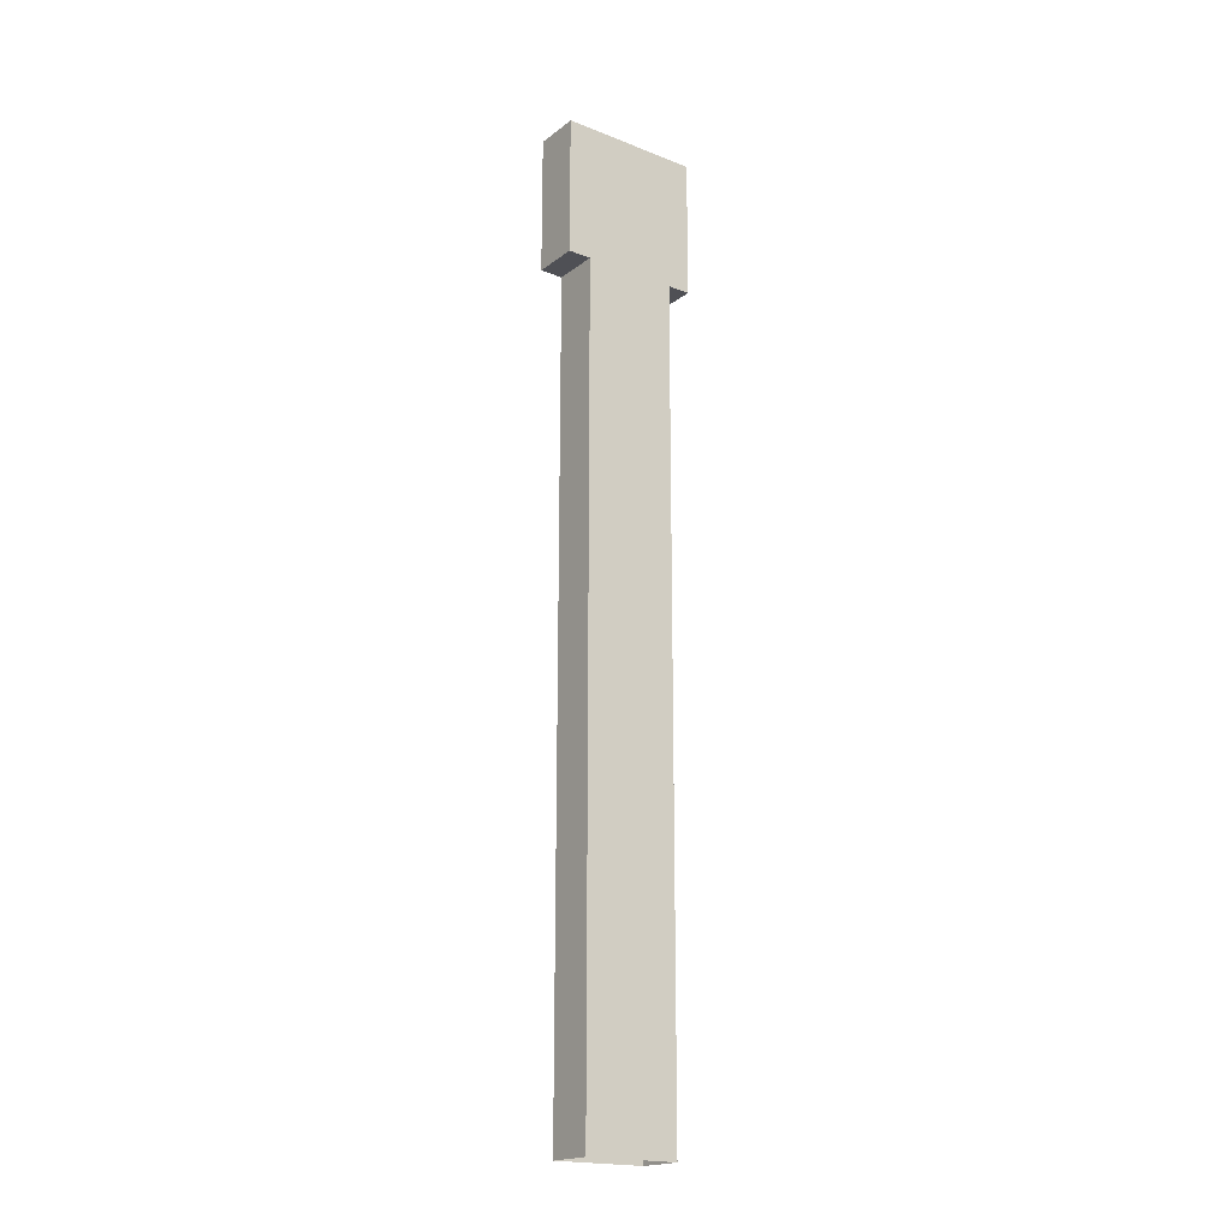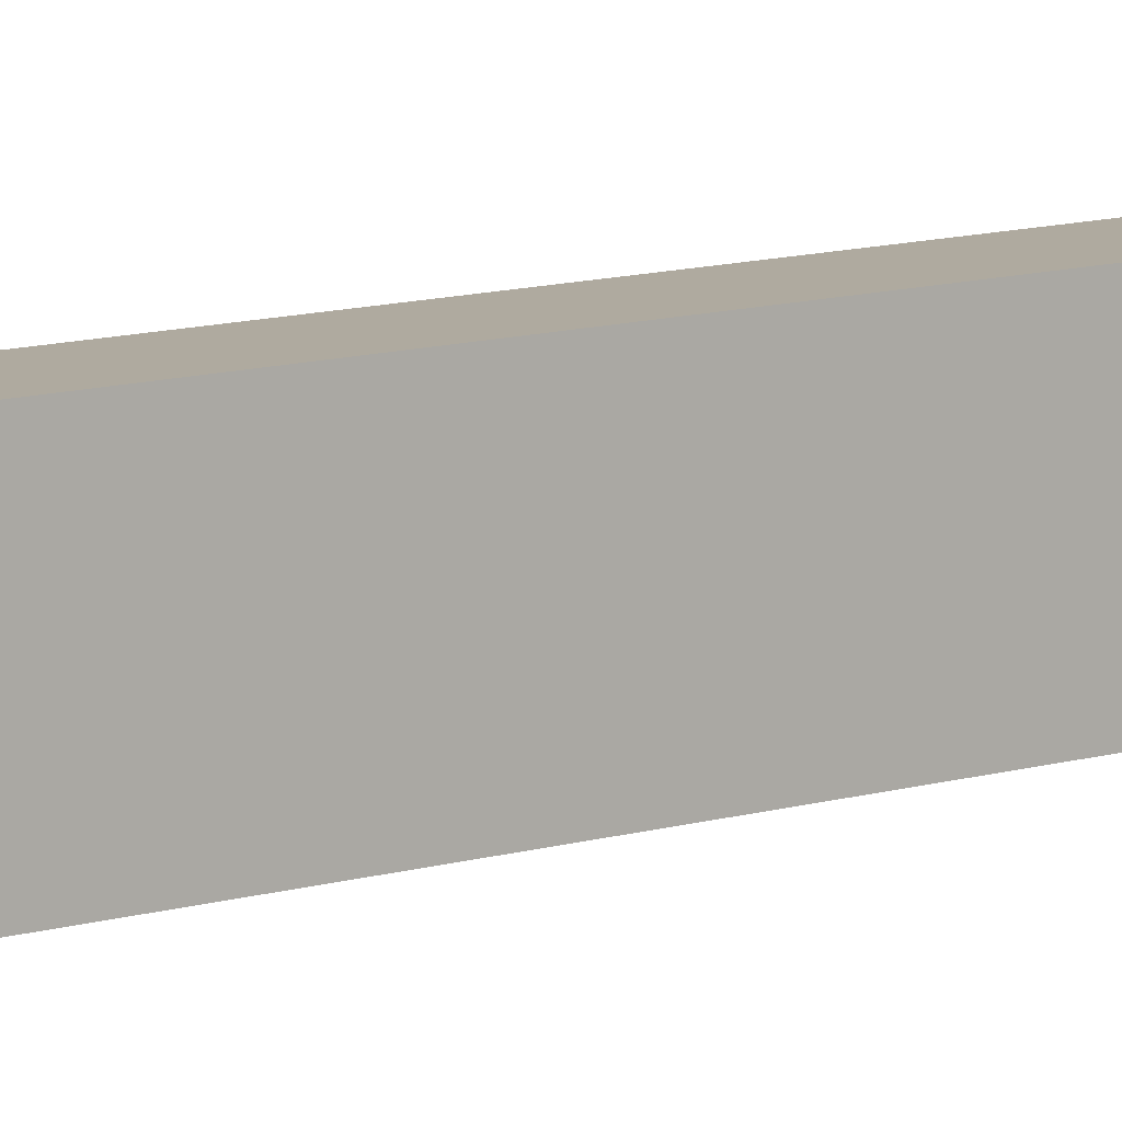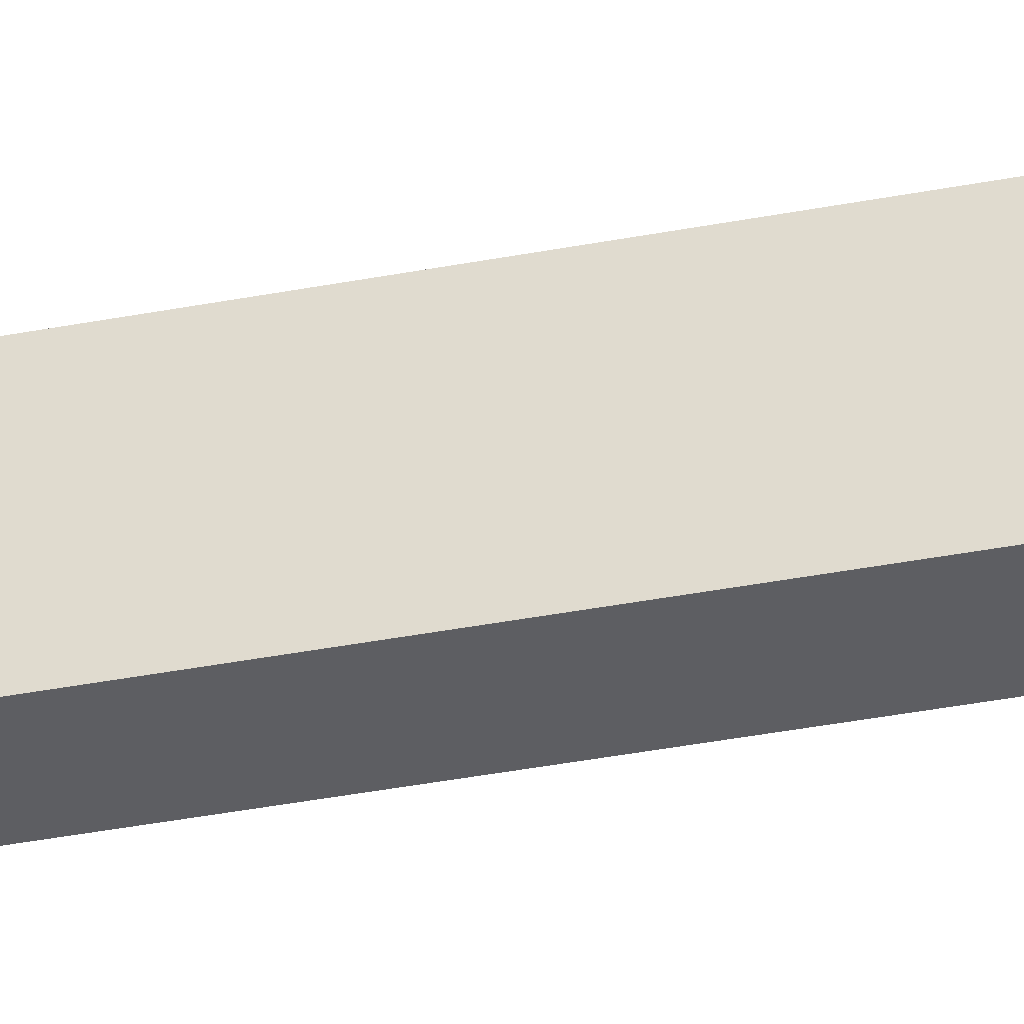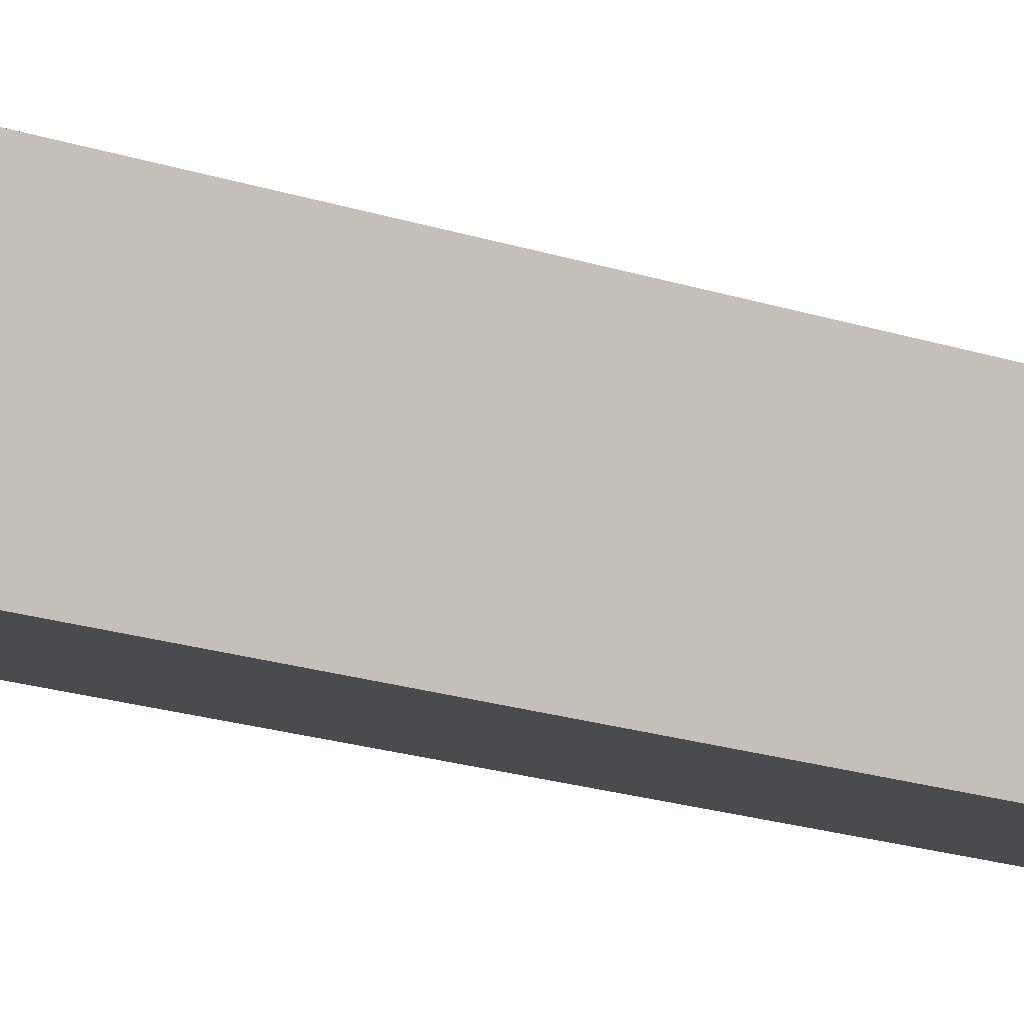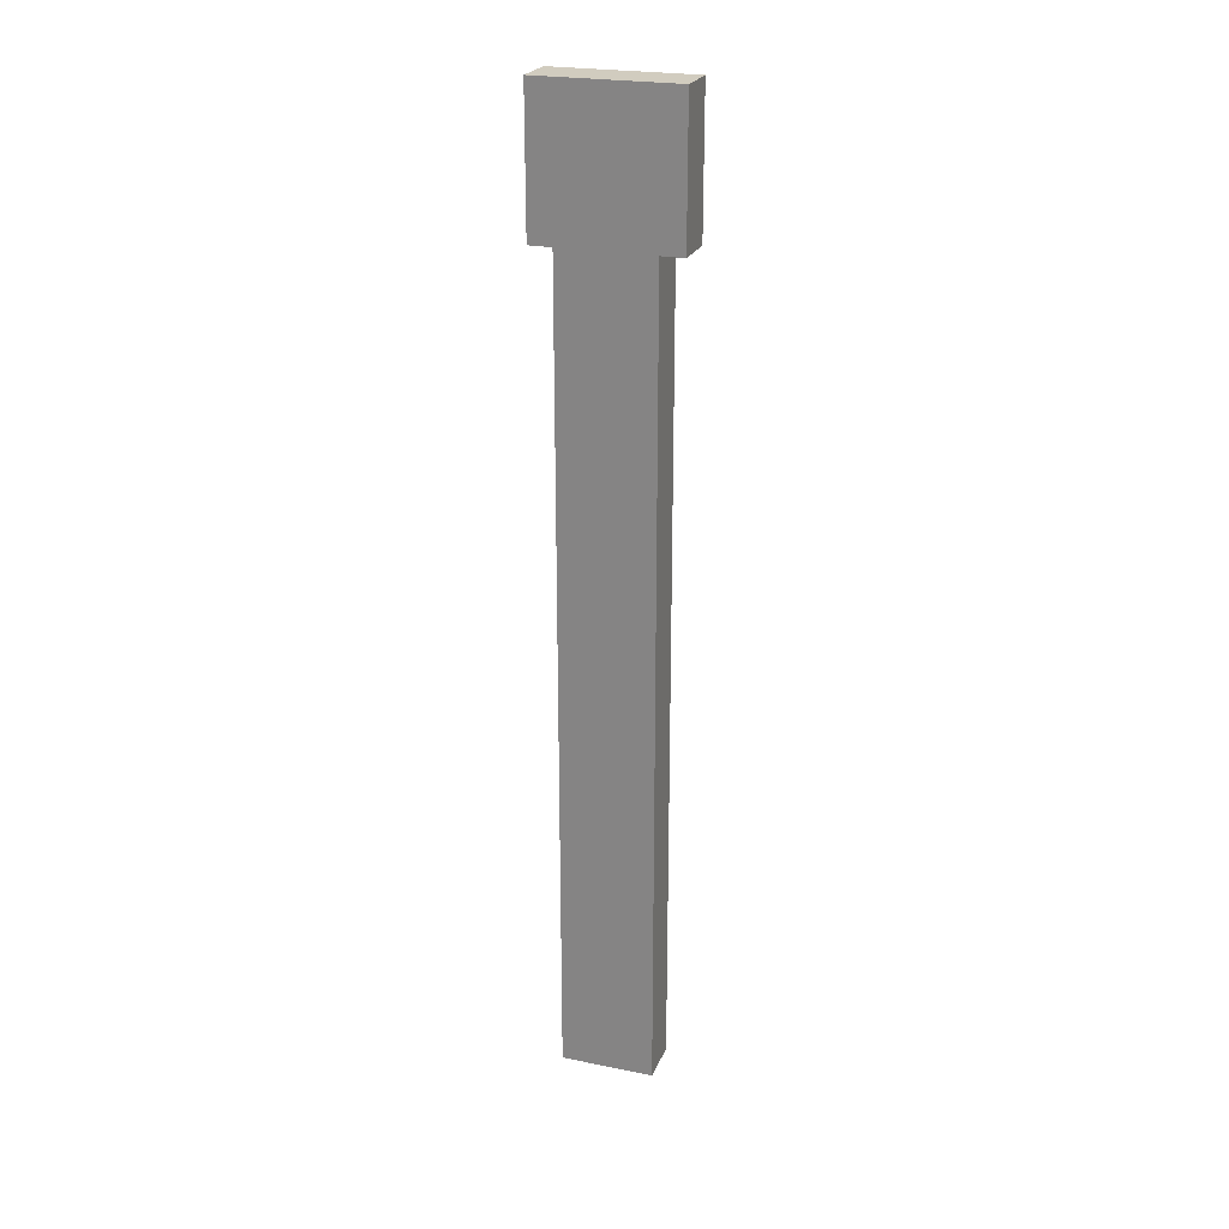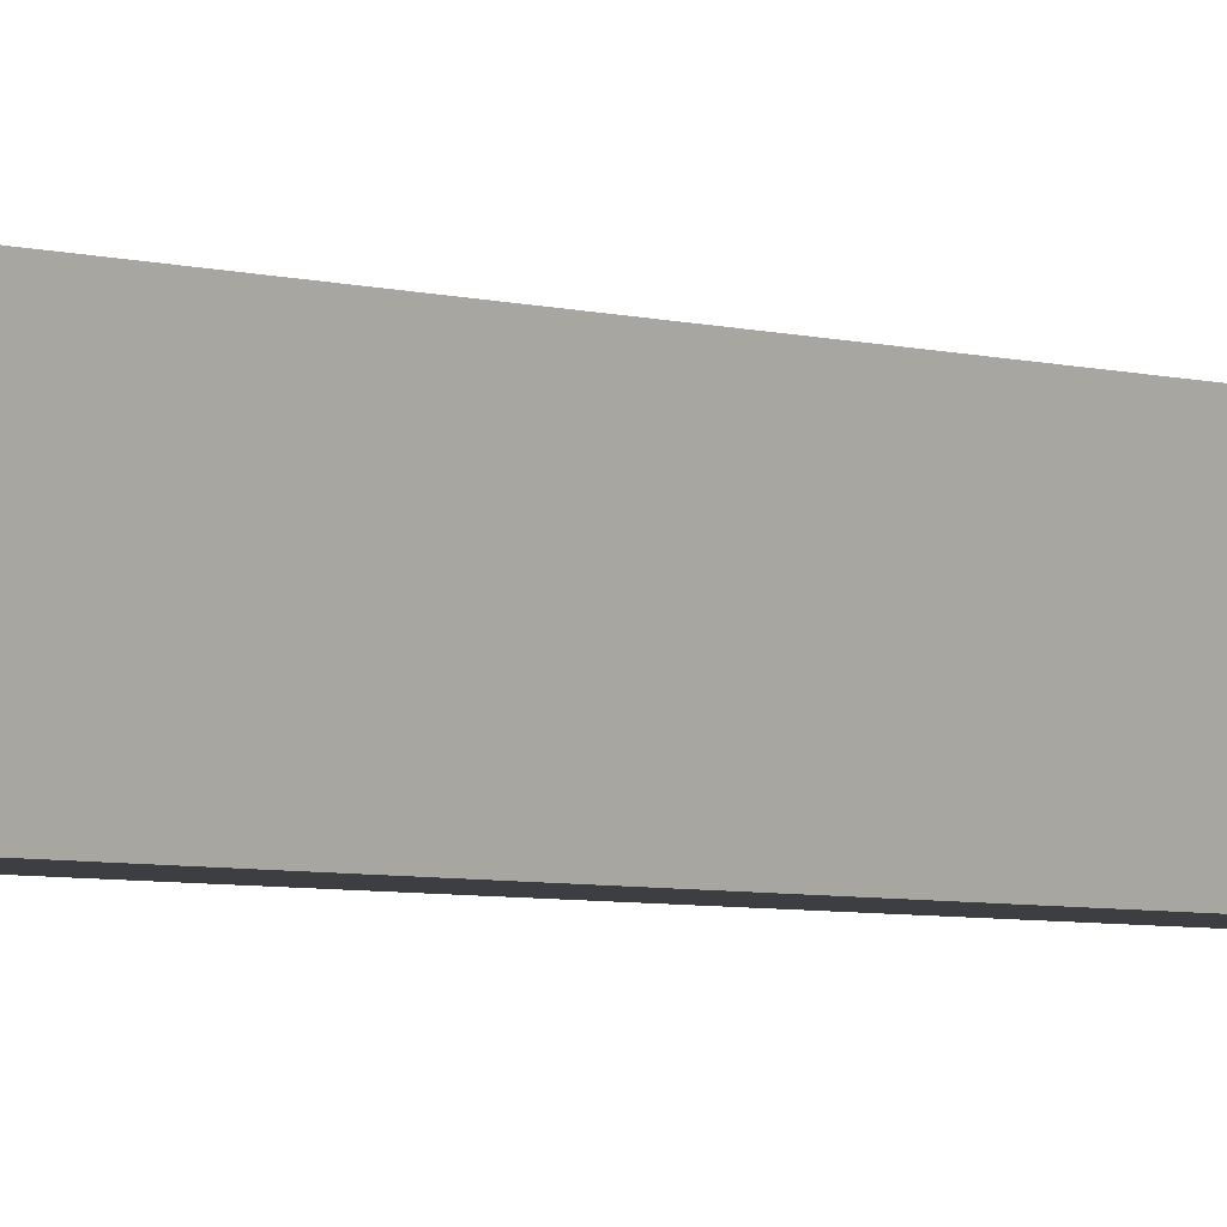
<metadata>
{"format":"obj","ext":"obj","renderer":"f3d","projection":"perspective","resolution":1024,"background":"white","views":[{"elev":-19.3,"azim":-126.2,"up":"+Z"},{"elev":9.4,"azim":49.1,"up":"+Y"},{"elev":-39.1,"azim":-76.5,"up":"+Y"},{"elev":-13.7,"azim":-131.1,"up":"+Y"},{"elev":23.8,"azim":108.6,"up":"+Z"},{"elev":-3.4,"azim":-142.7,"up":"+Y"}]}
</metadata>
<code>
o cube
v -1.188 0.1875 2.688
v -1.188 0.1875 2.312
v -1.188 -0.1875 2.688
v -1.188 -0.1875 2.312
v -1.312 0.1875 2.688
v -1.312 0.1875 2.312
v -1.312 -0.1875 2.688
v -1.312 -0.1875 2.312
v -1.188 0.125 2.312
v -1.188 0.125 0.125
v -1.188 -0.125 2.312
v -1.188 -0.125 0.125
v -1.312 0.125 2.312
v -1.312 0.125 0.125
v -1.312 -0.125 2.312
v -1.312 -0.125 0.125
f 4 2 1 3
f 7 5 6 8
f 1 2 6 5
f 4 3 7 8
f 3 1 5 7
f 8 6 2 4
f 12 10 9 11
f 15 13 14 16
f 9 10 14 13
f 12 11 15 16

</code>
